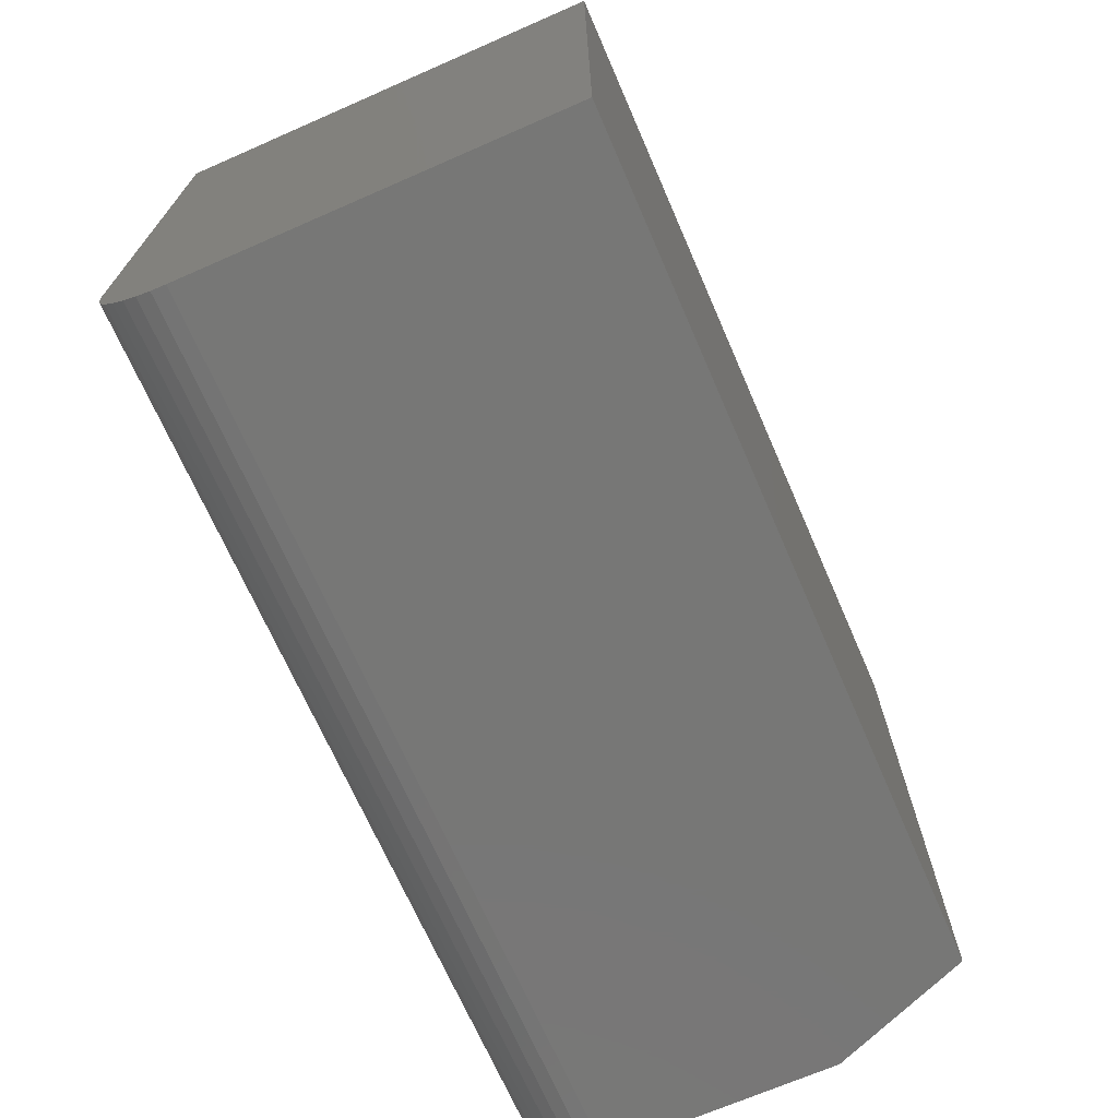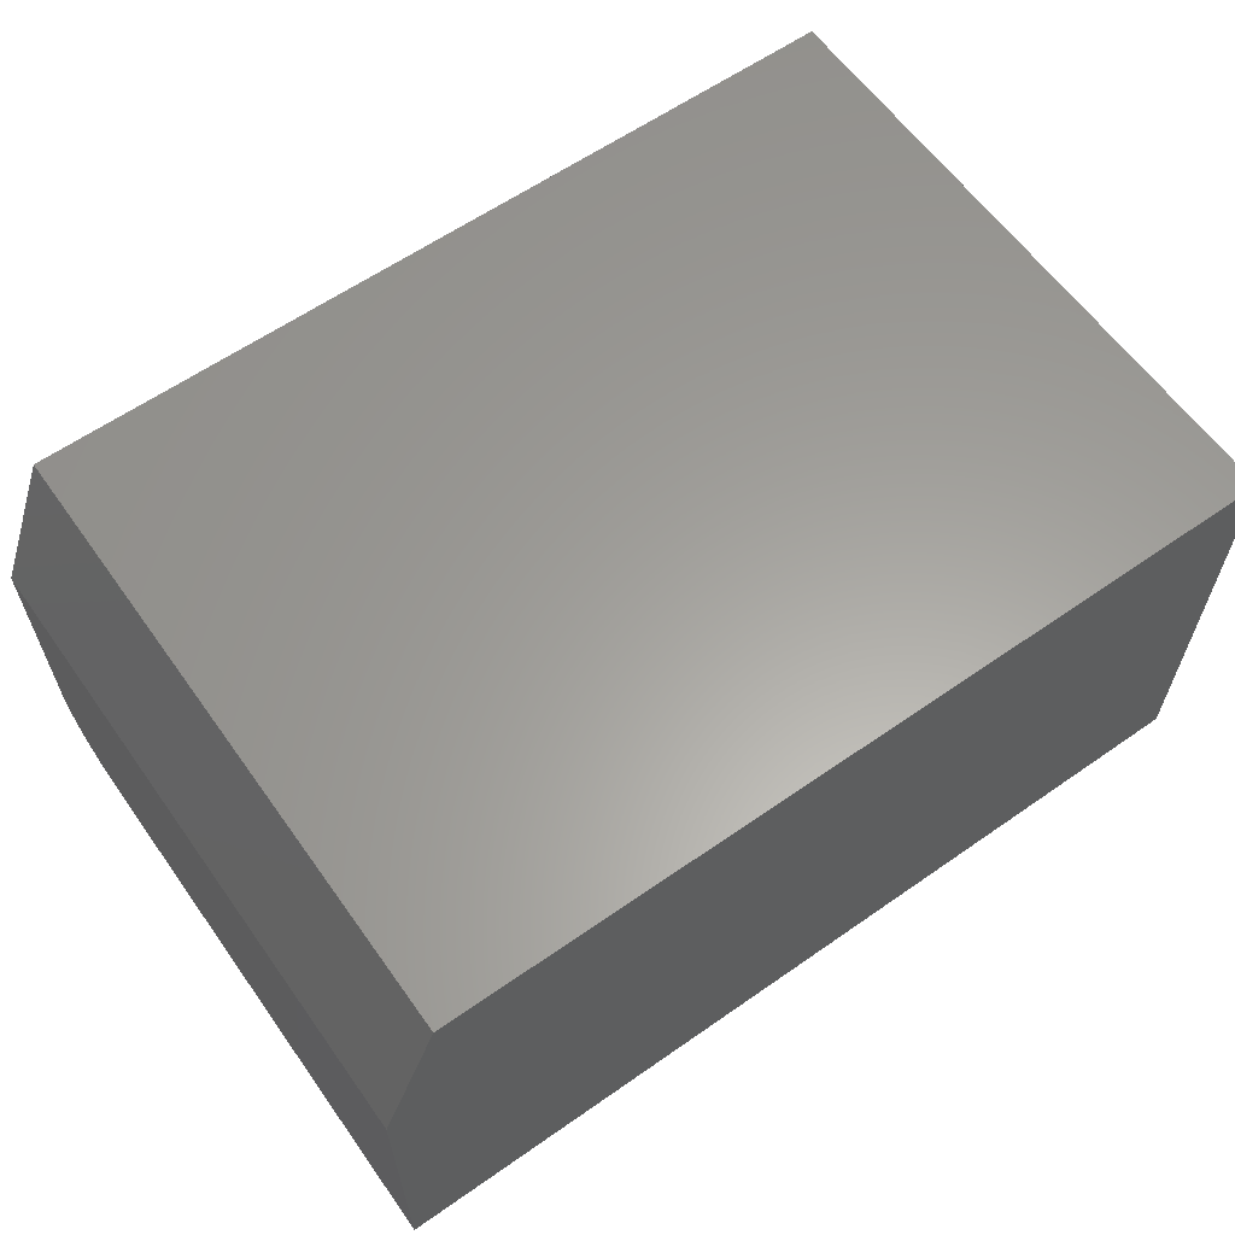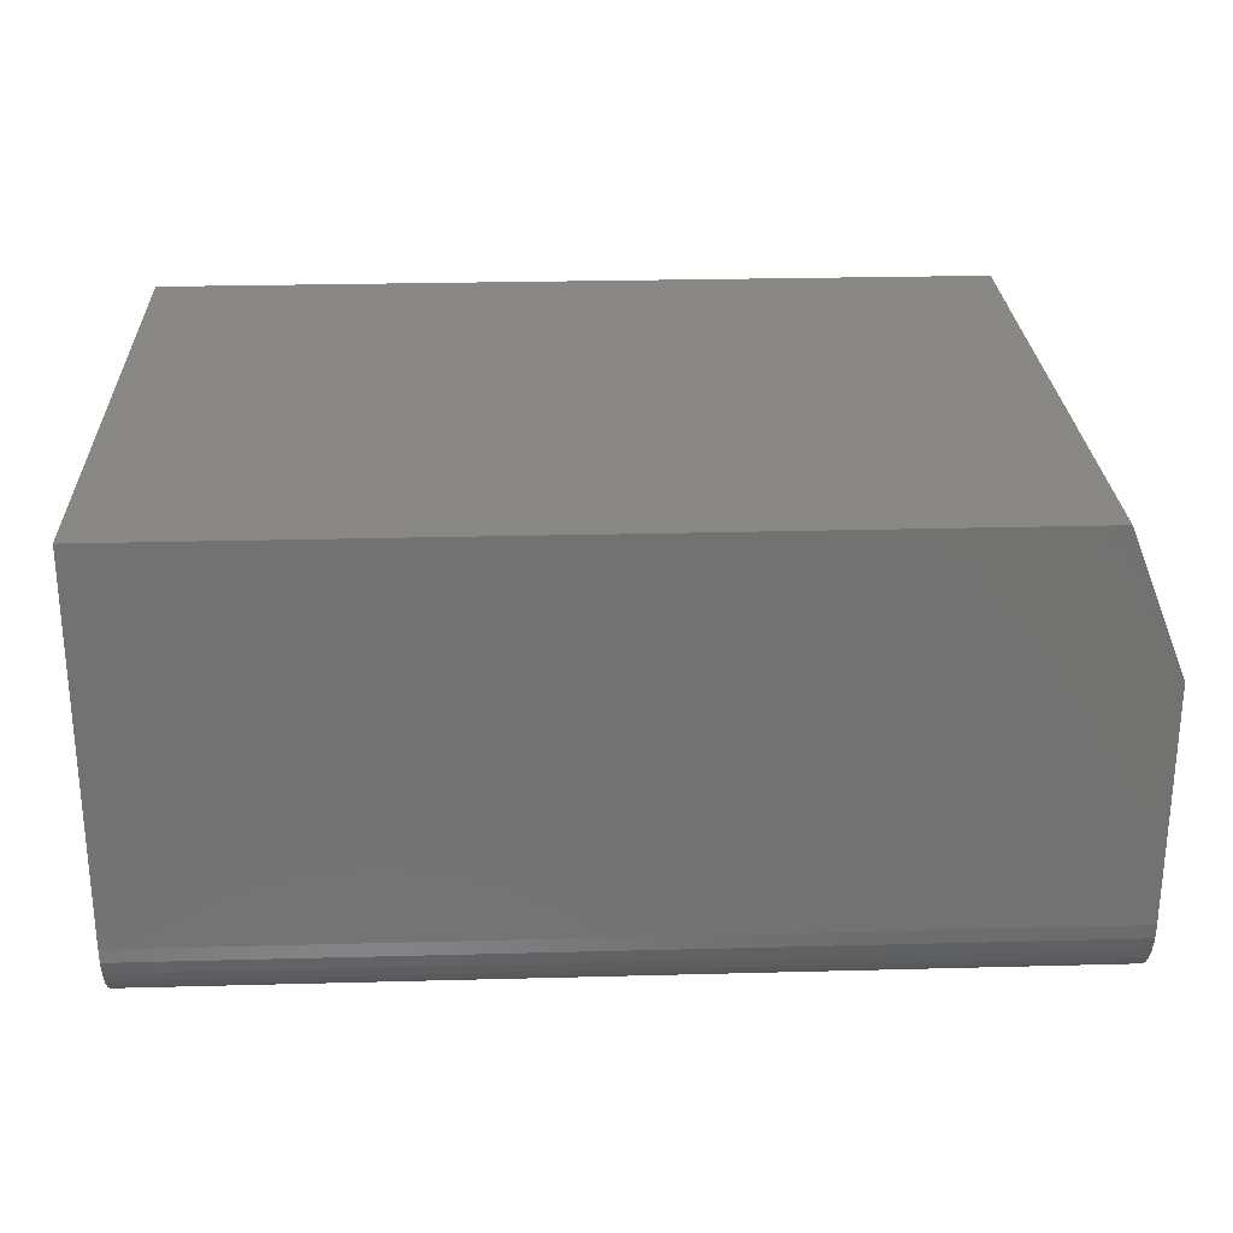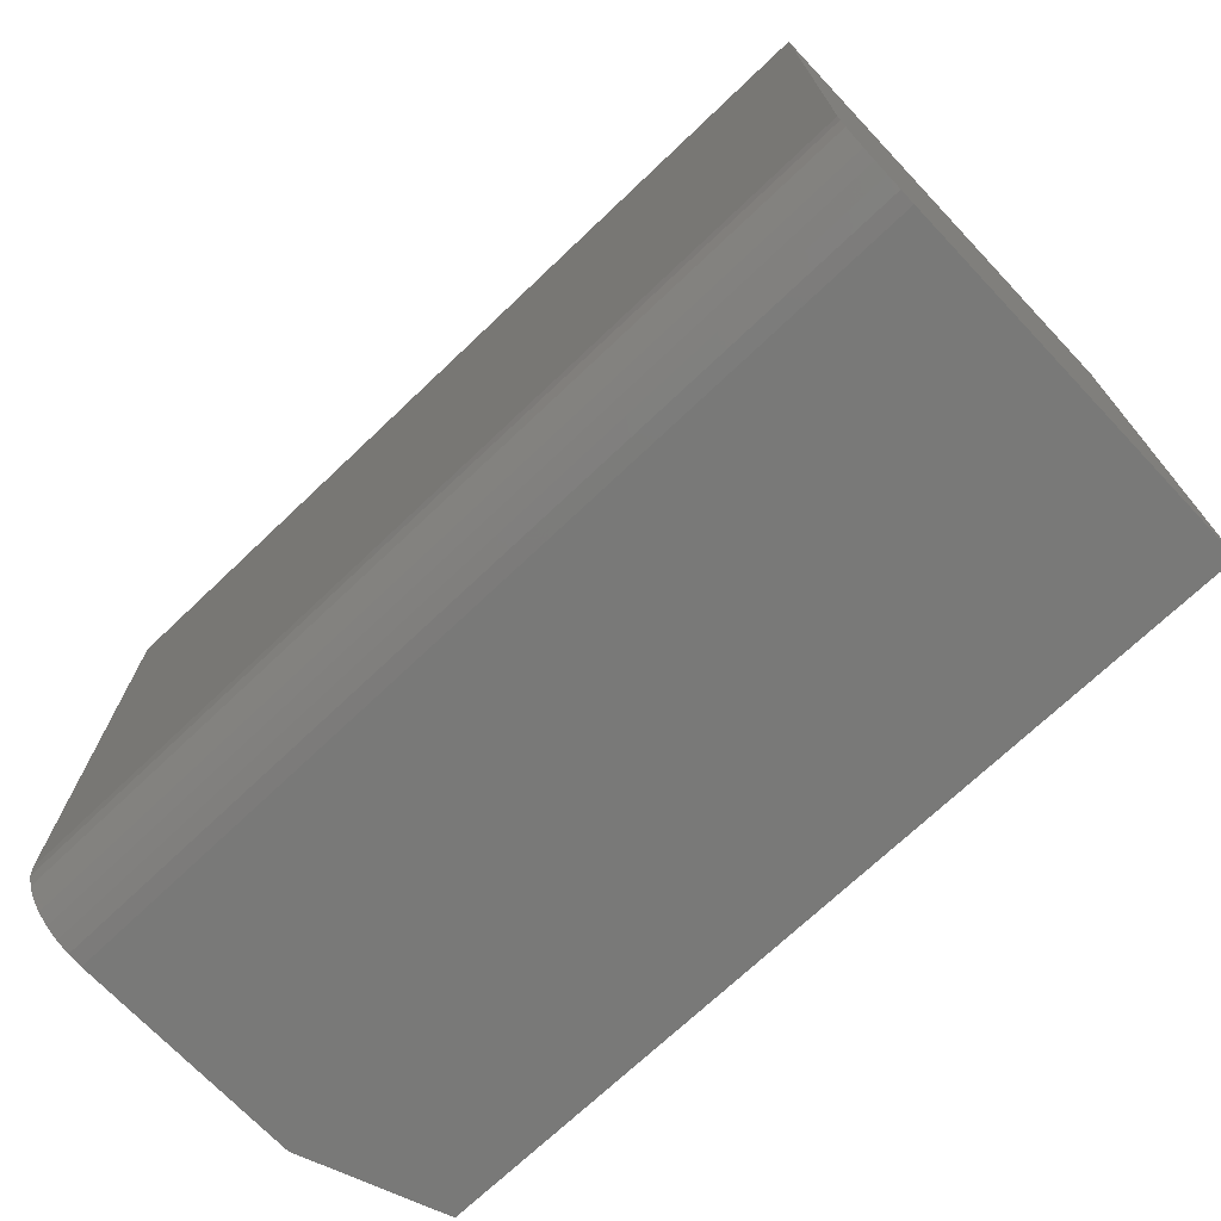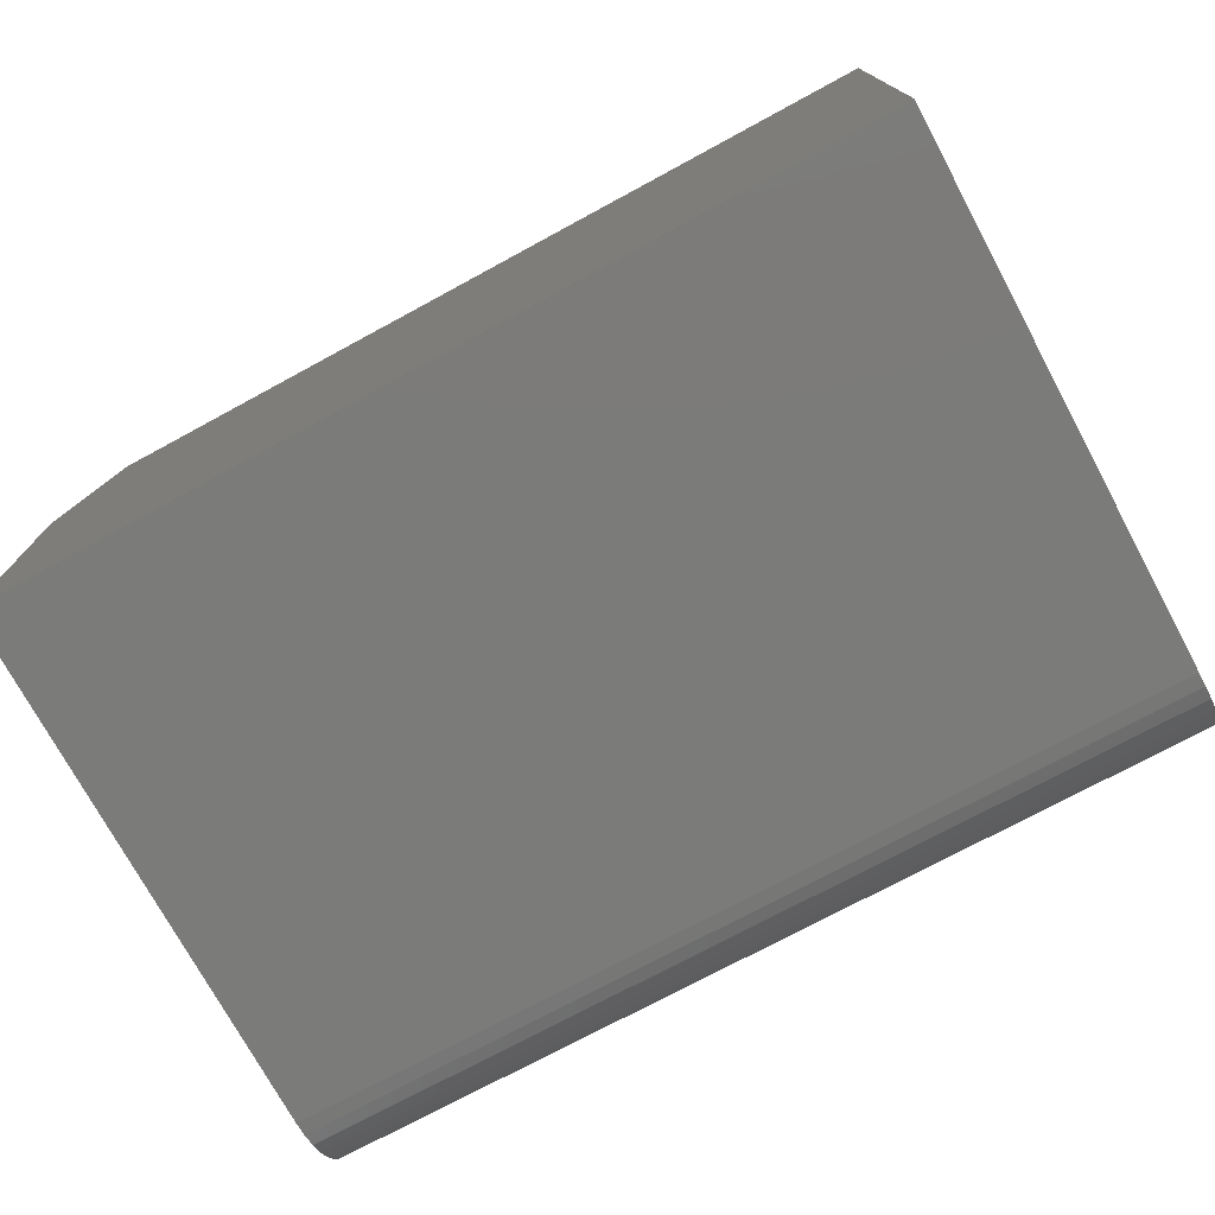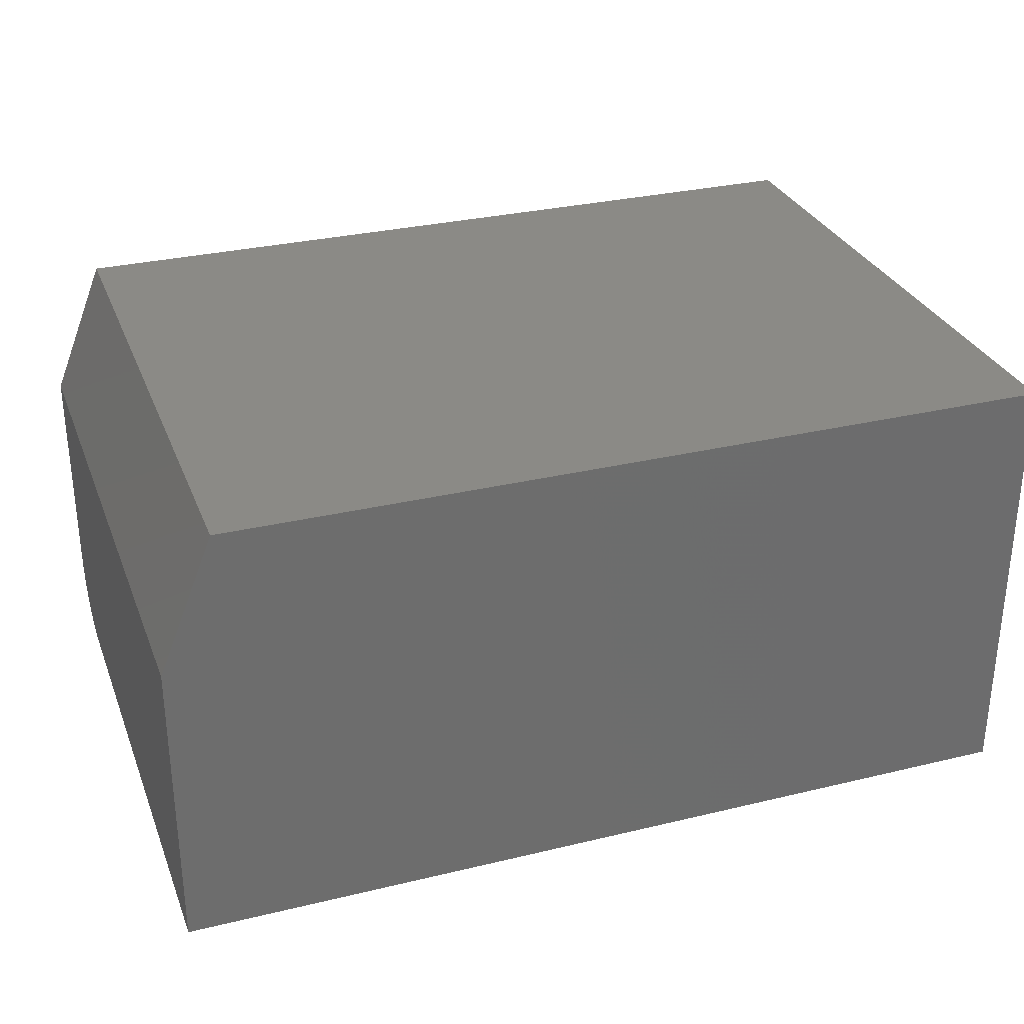
<metadata>
{"format":"stl","ext":"stl","renderer":"f3d","projection":"perspective","resolution":1024,"background":"white","views":[{"elev":-69.7,"azim":-66.4,"up":"+Y"},{"elev":61.3,"azim":144.6,"up":"+Z"},{"elev":26.1,"azim":-2.4,"up":"+Z"},{"elev":-71.6,"azim":-136.5,"up":"+Y"},{"elev":-74.3,"azim":-151.6,"up":"+Z"},{"elev":30.4,"azim":160.8,"up":"+Z"}]}
</metadata>
<code>
# stl→obj: 26 verts, 48 faces
v 0.75 -0.5234 0.2578
v 0.75 -0.5234 0.0625
v 0.75 -0.5222 0.05031
v 0.75 -0.4609 0
v 0.75 -0.002385 0
v 0.75 -0.002385 0.2578
v 0.75 -0.5187 0.03858
v 0.75 -0.5129 0.02778
v 0.75 -0.5051 0.01831
v 0.75 -0.4957 0.01053
v 0.75 -0.4849 0.004758
v 0.75 -0.4731 0.001201
v 0 -0.5234 0.375
v 0 -0.5234 0.0625
v 0.7031 -0.5234 0.375
v 0 -0.002385 0.375
v 0.7031 -0.002385 0.375
v 0 -0.002385 0
v 0 -0.4609 0
v 0 -0.4731 0.001201
v 0 -0.4849 0.004758
v 0 -0.4957 0.01053
v 0 -0.5051 0.01831
v 0 -0.5129 0.02778
v 0 -0.5187 0.03858
v 0 -0.5222 0.05031
f 1 2 3
f 4 5 6
f 4 6 1
f 4 1 3
f 4 3 7
f 4 7 8
f 4 8 9
f 4 9 10
f 4 10 11
f 4 11 12
f 13 14 15
f 15 14 2
f 15 2 1
f 13 15 16
f 16 15 17
f 18 16 5
f 5 16 17
f 5 17 6
f 17 15 6
f 6 15 1
f 19 18 4
f 4 18 5
f 13 16 18
f 13 18 19
f 13 19 20
f 13 20 21
f 13 21 22
f 13 22 23
f 13 23 24
f 13 24 25
f 13 25 26
f 13 26 14
f 19 4 20
f 20 4 12
f 20 12 21
f 21 12 11
f 21 11 22
f 22 11 10
f 22 10 23
f 23 10 9
f 23 9 24
f 24 9 8
f 24 8 25
f 25 8 7
f 25 7 26
f 26 7 3
f 26 3 14
f 14 3 2

</code>
